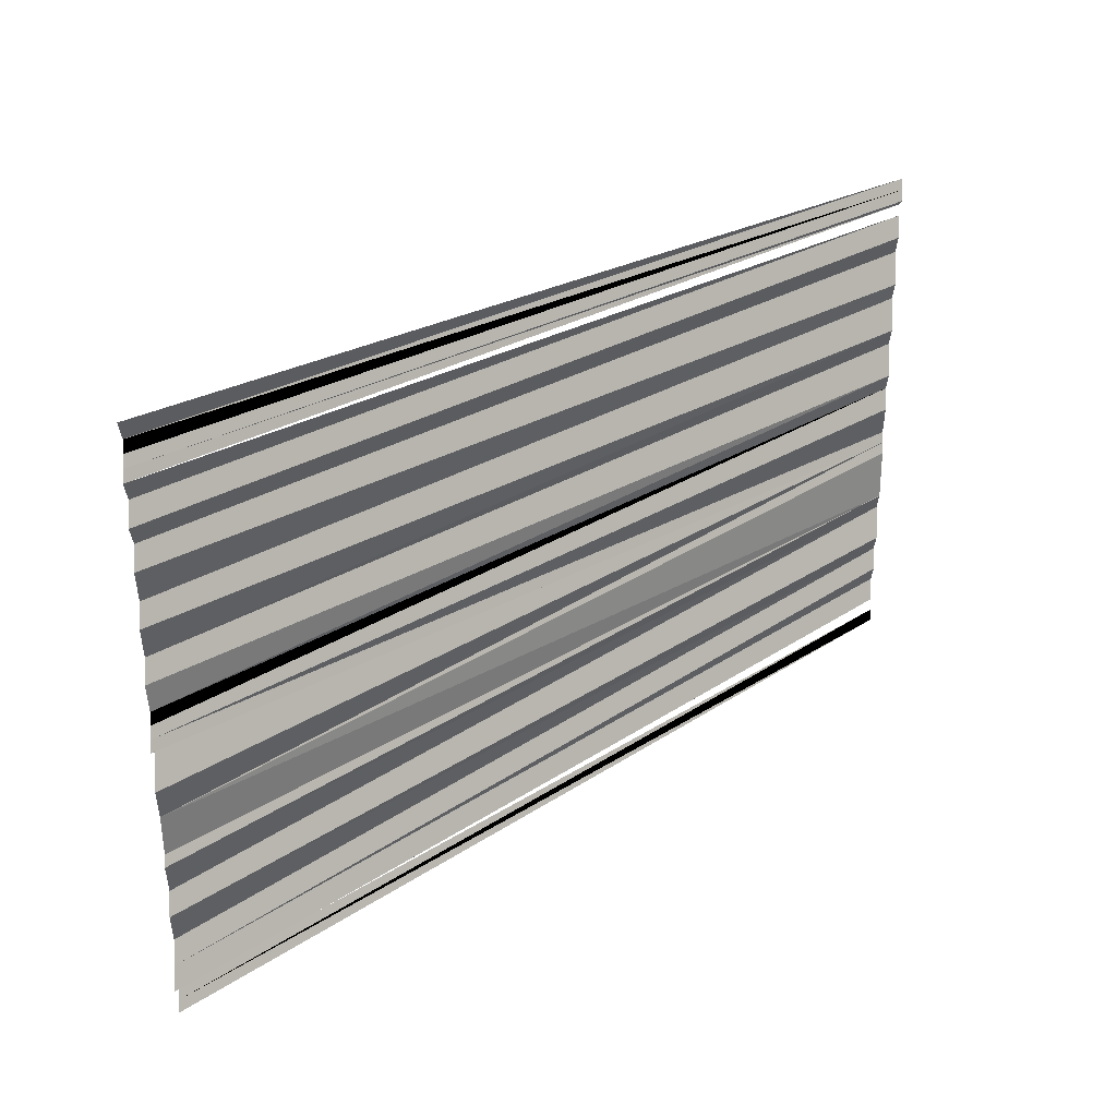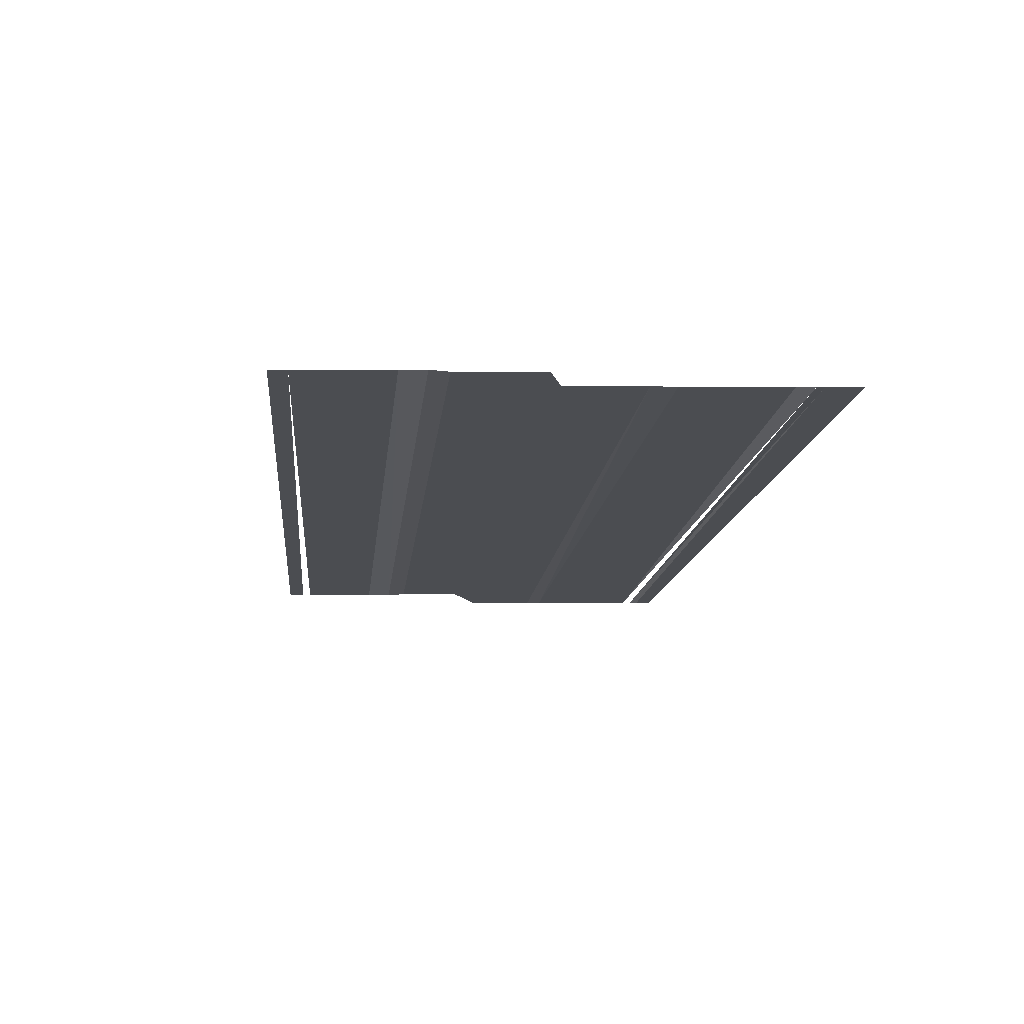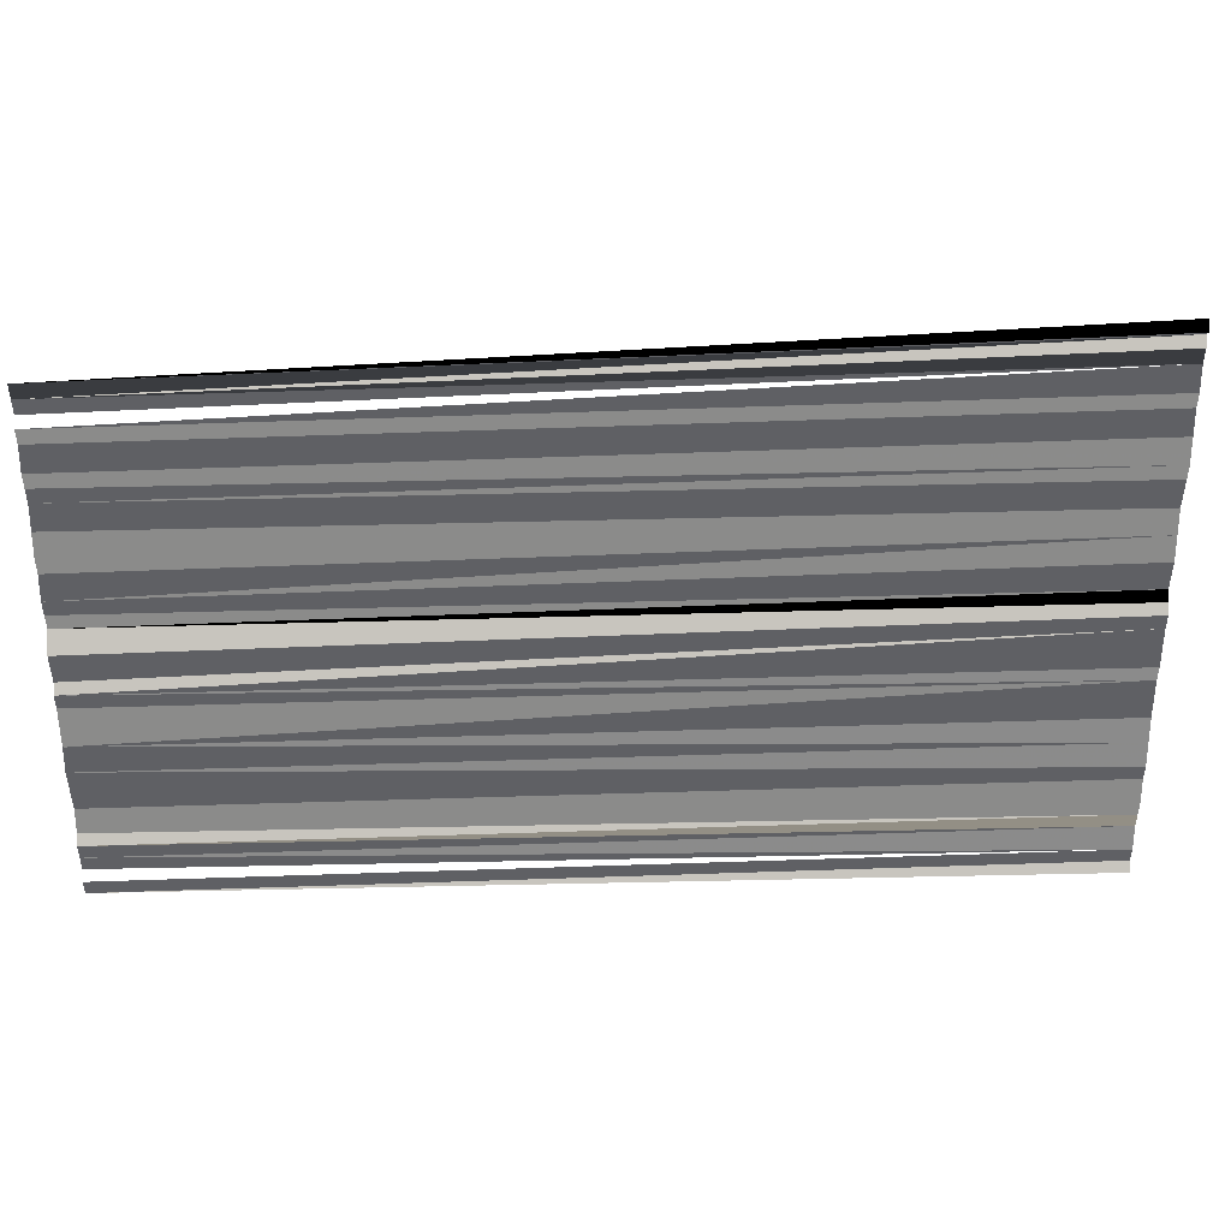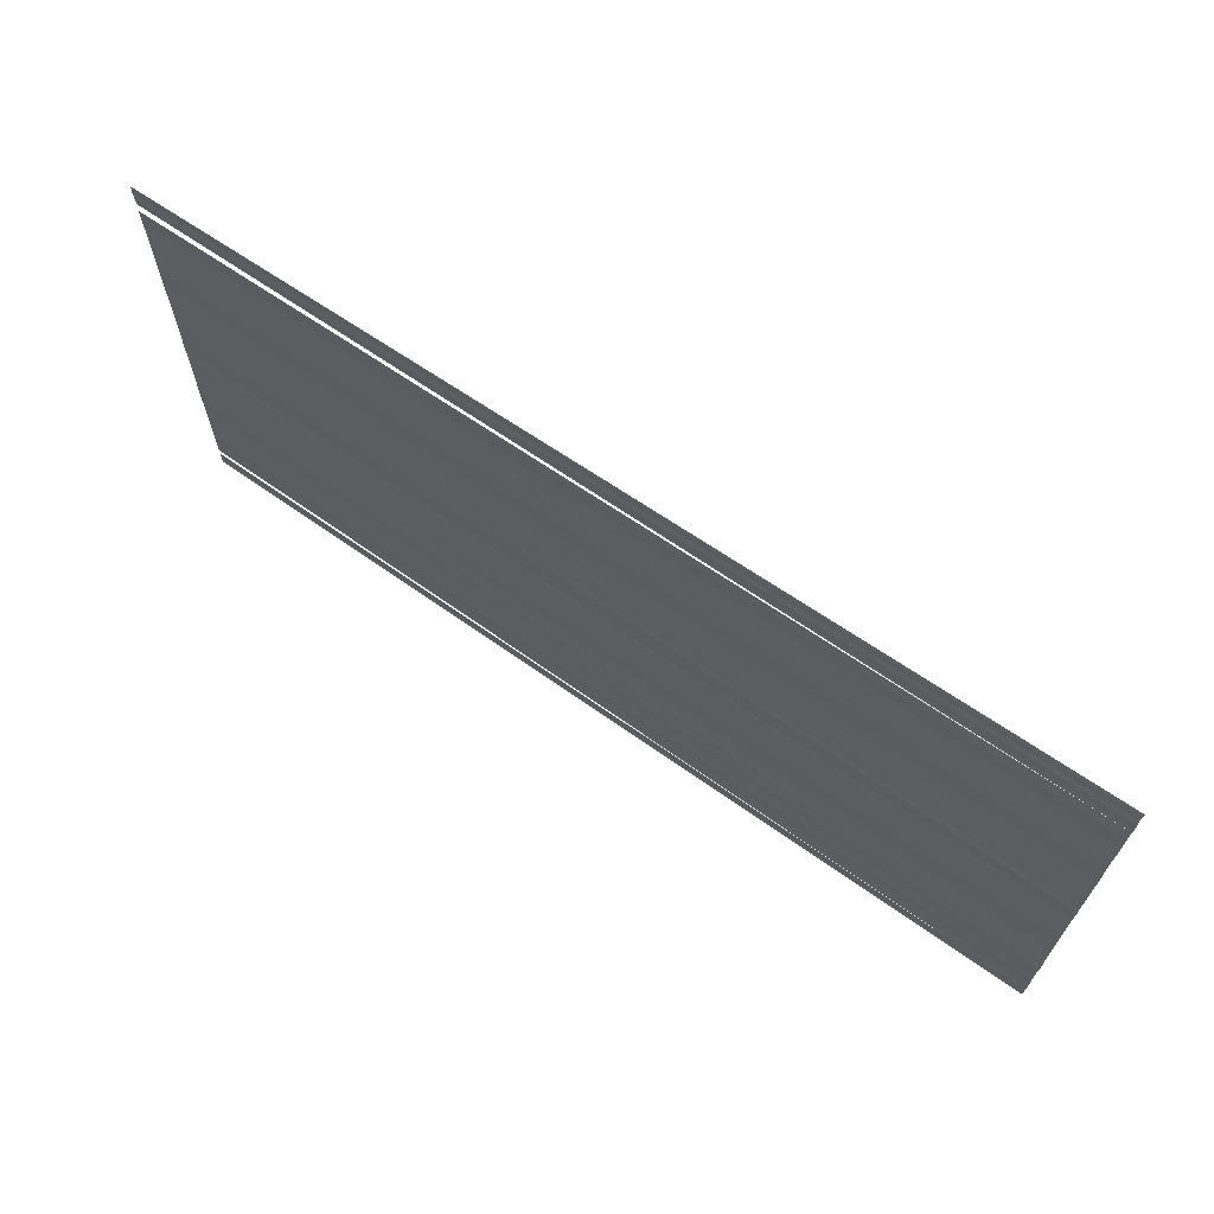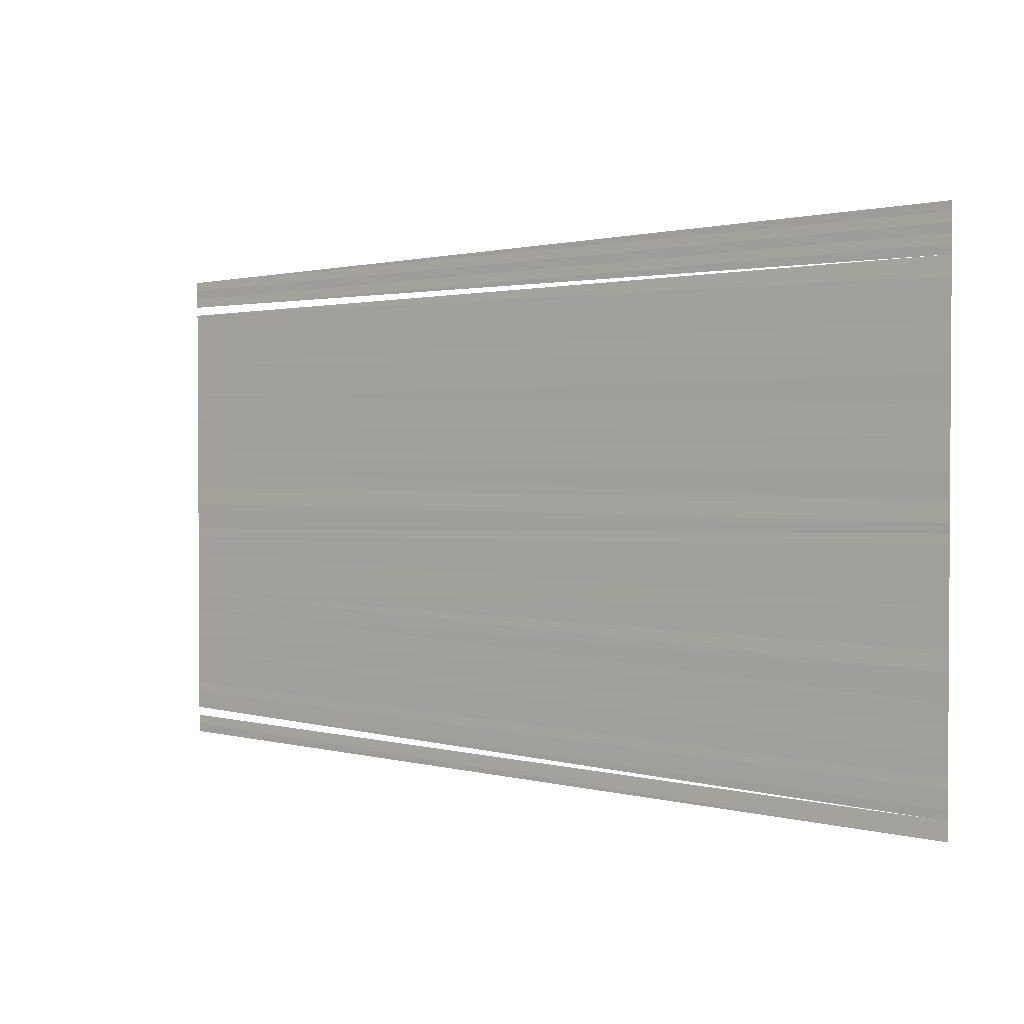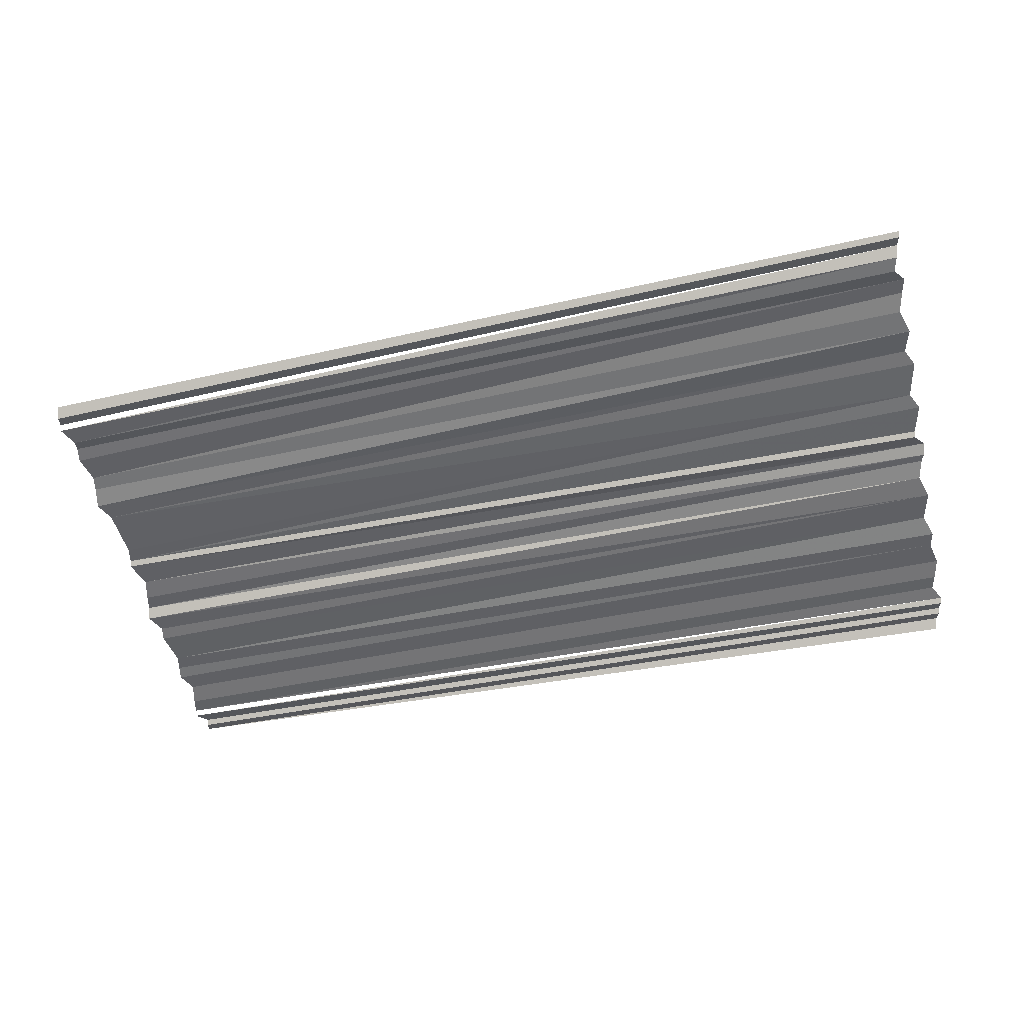
<metadata>
{"format":"obj","ext":"obj","renderer":"f3d","projection":"perspective","resolution":1024,"background":"white","views":[{"elev":28.2,"azim":-44.3,"up":"+Z"},{"elev":-15.9,"azim":-96.6,"up":"+Y"},{"elev":33.6,"azim":176.2,"up":"+Z"},{"elev":68.0,"azim":-145.1,"up":"+Z"},{"elev":1.9,"azim":-142.5,"up":"+Z"},{"elev":-52.4,"azim":-167.0,"up":"+Y"}]}
</metadata>
<code>
o 11803
v 2227 1859 14.59
v 2227 1859 14.59
v 2227 1859 14.59
v 2227 1859 14.59
v 2227 1859 14.59
v 2227 1859 14.59
v 2227 1859 14.59
v 2227 1859 14.59
v 2227 1859 14.59
v 2227 1859 14.59
v 2227 1859 14.59
v 2227 1859 14.59
v 2227 1859 14.59
v 2227 1859 14.59
v 2227 1859 14.59
v 2227 1859 14.59
v 2227 1859 14.59
v 2227 1859 14.59
v 2227 1859 14.59
v 2227 1859 14.59
v 2227 1859 14.59
v 2227 1859 14.58
v 2227 1859 14.58
v 2227 1859 14.58
v 2227 1859 14.58
v 2227 1859 14.58
v 2227 1859 14.58
v 2227 1859 14.58
v 2227 1859 14.58
v 2227 1859 14.58
v 2227 1859 14.58
v 2227 1859 14.58
v 2227 1859 14.58
v 2227 1859 14.58
v 2227 1859 14.58
v 2227 1859 14.58
v 2227 1859 14.58
v 2227 1859 14.58
v 2227 1859 14.58
v 2227 1859 14.58
v 2227 1859 14.58
v 2227 1859 14.58
v 2227 1859 14.58
v 2227 1859 14.58
v 2227 1859 14.58
v 2227 1859 14.58
v 2227 1859 14.58
v 2227 1859 14.58
v 2227 1859 14.58
v 2227 1859 14.58
v 2227 1859 14.58
v 2227 1859 14.58
v 2227 1859 14.58
v 2227 1859 14.58
v 2227 1859 14.58
v 2227 1859 14.58
v 2227 1859 14.58
v 2227 1859 14.58
v 2227 1859 14.58
v 2227 1859 14.58
v 2227 1859 14.58
v 2227 1859 14.58
f 1 2 3
f 3 2 4
f 4 2 5
f 4 5 6
f 6 5 7
f 6 7 8
f 8 7 9
f 8 9 10
f 10 11 12
f 12 11 13
f 12 13 14
f 14 13 15
f 14 15 16
f 16 15 17
f 16 17 18
f 18 17 19
f 18 19 20
f 20 19 21
f 20 21 22
f 22 21 23
f 22 23 24
f 23 25 24
f 24 25 26
f 24 26 27
f 27 26 28
f 27 28 29
f 28 30 29
f 29 30 31
f 30 32 31
f 31 32 33
f 32 34 33
f 33 34 35
f 34 36 35
f 35 36 37
f 36 38 37
f 36 39 38
f 40 39 36
f 40 41 39
f 41 42 39
f 41 43 42
f 44 43 41
f 44 45 43
f 46 45 44
f 46 47 45
f 48 47 46
f 48 49 47
f 50 49 48
f 50 51 49
f 52 51 50
f 52 53 51
f 54 53 52
f 54 55 53
f 56 55 54
f 56 57 55
f 58 59 57
f 60 59 58
f 60 61 59
f 62 61 60

</code>
